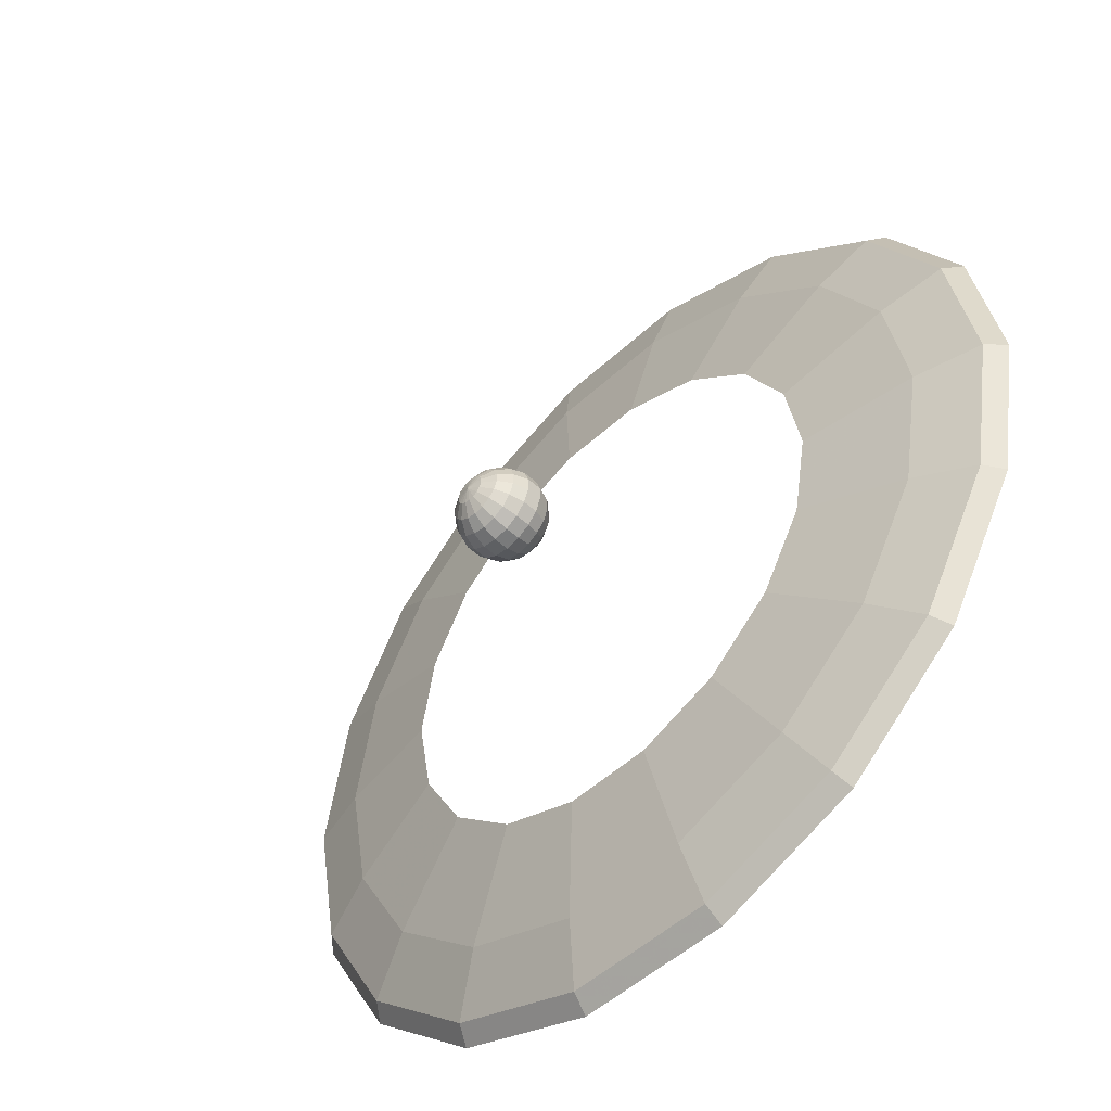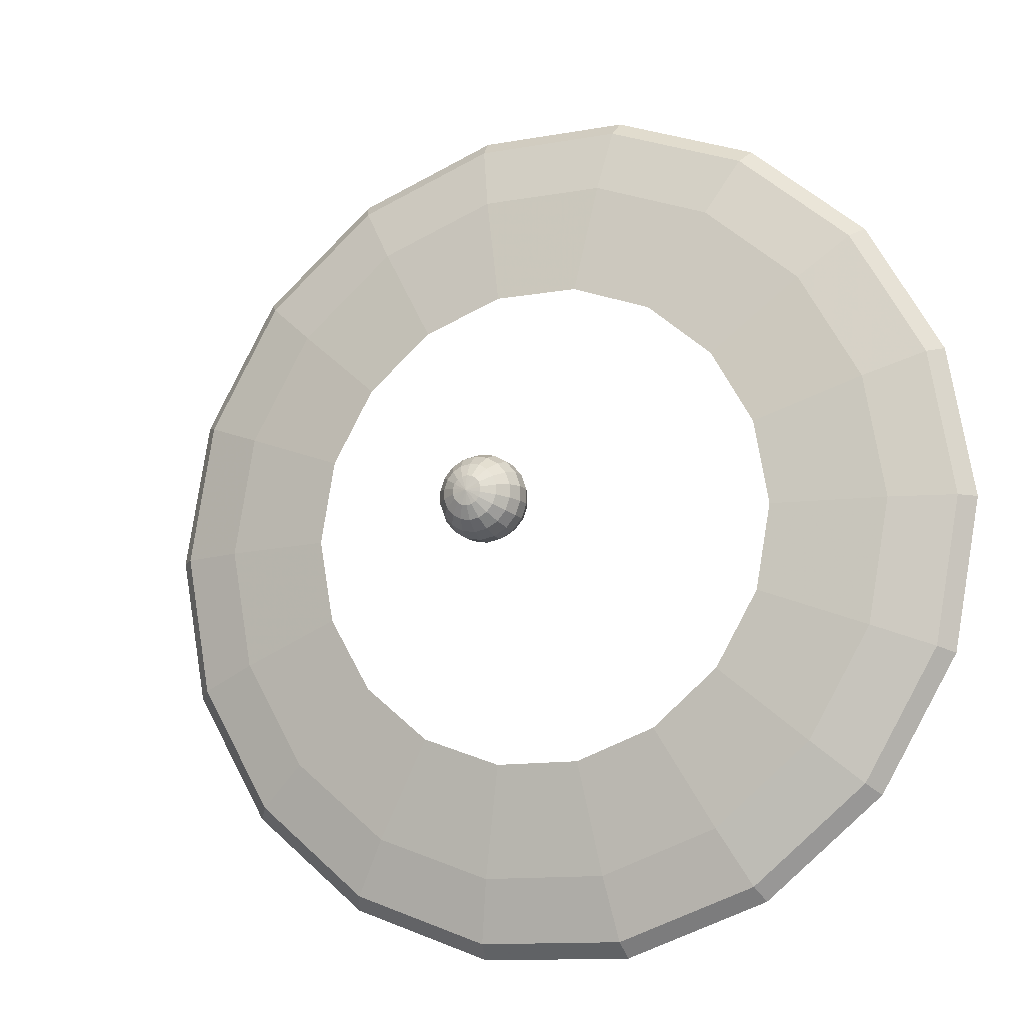
<metadata>
{"format":"obj","ext":"obj","renderer":"f3d","projection":"perspective","resolution":1024,"background":"white","views":[{"elev":-50.5,"azim":45.2,"up":"+Y"},{"elev":-12.0,"azim":23.5,"up":"+Y"}]}
</metadata>
<code>
g Sphere01
v 0 0 58.96
v 0 0.8175 58.81
v -0.2796 0.7682 58.81
v 0 0 58.96
v -0.5255 0.6263 58.81
v 0 0 58.96
v -0.708 0.4088 58.81
v 0 0 58.96
v -0.8051 0.142 58.81
v 0 0 58.96
v -0.8051 -0.142 58.81
v 0 0 58.96
v -0.708 -0.4088 58.81
v 0 0 58.96
v -0.5255 -0.6263 58.81
v 0 0 58.96
v -0.2796 -0.7682 58.81
v 0 0 58.96
v 0 -0.8175 58.81
v 0 0 58.96
v 0.2796 -0.7682 58.81
v 0 0 58.96
v 0.5255 -0.6263 58.81
v 0 0 58.96
v 0.708 -0.4088 58.81
v 0 0 58.96
v 0.8051 -0.142 58.81
v 0 0 58.96
v 0.8051 0.142 58.81
v 0 0 58.96
v 0.708 0.4088 58.81
v 0 0 58.96
v 0.5255 0.6263 58.81
v 0 0 58.96
v 0.2796 0.7682 58.81
v 0 0 58.96
v 0 0.8175 58.81
v 0 1.536 58.4
v -0.5255 1.444 58.4
v -0.9876 1.177 58.4
v -1.331 0.7682 58.4
v -1.513 0.2668 58.4
v -1.513 -0.2668 58.4
v -1.331 -0.7682 58.4
v -0.9876 -1.177 58.4
v -0.5255 -1.444 58.4
v 0 -1.536 58.4
v 0.5255 -1.444 58.4
v 0.9876 -1.177 58.4
v 1.331 -0.7682 58.4
v 1.513 -0.2668 58.4
v 1.513 0.2668 58.4
v 1.331 0.7682 58.4
v 0.9876 1.177 58.4
v 0.5255 1.444 58.4
v 0 1.536 58.4
v 0 2.07 57.76
v -0.708 1.945 57.76
v -1.331 1.586 57.76
v -1.793 1.035 57.76
v -2.039 0.3595 57.76
v -2.039 -0.3595 57.76
v -1.793 -1.035 57.76
v -1.331 -1.586 57.76
v -0.708 -1.945 57.76
v 0 -2.07 57.76
v 0.708 -1.945 57.76
v 1.331 -1.586 57.76
v 1.793 -1.035 57.76
v 2.039 -0.3595 57.76
v 2.039 0.3595 57.76
v 1.793 1.035 57.76
v 1.331 1.586 57.76
v 0.708 1.945 57.76
v 0 2.07 57.76
v 0 2.354 56.98
v -0.8051 2.212 56.98
v -1.513 1.803 56.98
v -2.039 1.177 56.98
v -2.318 0.4088 56.98
v -2.318 -0.4088 56.98
v -2.039 -1.177 56.98
v -1.513 -1.803 56.98
v -0.8051 -2.212 56.98
v 1e-06 -2.354 56.98
v 0.8051 -2.212 56.98
v 1.513 -1.803 56.98
v 2.039 -1.177 56.98
v 2.318 -0.4088 56.98
v 2.318 0.4088 56.98
v 2.039 1.177 56.98
v 1.513 1.803 56.98
v 0.8051 2.212 56.98
v 0 2.354 56.98
v 0 2.354 56.15
v -0.8051 2.212 56.15
v -1.513 1.803 56.15
v -2.039 1.177 56.15
v -2.318 0.4088 56.15
v -2.318 -0.4088 56.15
v -2.039 -1.177 56.15
v -1.513 -1.803 56.15
v -0.8051 -2.212 56.15
v 1e-06 -2.354 56.15
v 0.8051 -2.212 56.15
v 1.513 -1.803 56.15
v 2.039 -1.177 56.15
v 2.318 -0.4088 56.15
v 2.318 0.4088 56.15
v 2.039 1.177 56.15
v 1.513 1.803 56.15
v 0.8051 2.212 56.15
v 0 2.354 56.15
v 0 2.07 55.37
v -0.708 1.945 55.37
v -1.331 1.586 55.37
v -1.793 1.035 55.37
v -2.039 0.3595 55.37
v -2.039 -0.3595 55.37
v -1.793 -1.035 55.37
v -1.331 -1.586 55.37
v -0.708 -1.945 55.37
v 0 -2.07 55.37
v 0.708 -1.945 55.37
v 1.331 -1.586 55.37
v 1.793 -1.035 55.37
v 2.039 -0.3595 55.37
v 2.039 0.3595 55.37
v 1.793 1.035 55.37
v 1.331 1.586 55.37
v 0.708 1.945 55.37
v 0 2.07 55.37
v 0 1.536 54.74
v -0.5255 1.444 54.74
v -0.9876 1.177 54.74
v -1.331 0.7682 54.74
v -1.513 0.2668 54.74
v -1.513 -0.2668 54.74
v -1.331 -0.7682 54.74
v -0.9876 -1.177 54.74
v -0.5255 -1.444 54.74
v 0 -1.536 54.74
v 0.5255 -1.444 54.74
v 0.9876 -1.177 54.74
v 1.331 -0.7682 54.74
v 1.513 -0.2668 54.74
v 1.513 0.2668 54.74
v 1.331 0.7682 54.74
v 0.9876 1.177 54.74
v 0.5255 1.444 54.74
v 0 1.536 54.74
v 0 0.8175 54.32
v -0.2796 0.7682 54.32
v -0.5255 0.6263 54.32
v -0.708 0.4088 54.32
v -0.8051 0.142 54.32
v -0.8051 -0.142 54.32
v -0.708 -0.4088 54.32
v -0.5255 -0.6263 54.32
v -0.2796 -0.7682 54.32
v 0 -0.8175 54.32
v 0.2796 -0.7682 54.32
v 0.5255 -0.6263 54.32
v 0.708 -0.4088 54.32
v 0.8051 -0.142 54.32
v 0.8051 0.142 54.32
v 0.708 0.4088 54.32
v 0.5255 0.6263 54.32
v 0.2796 0.7682 54.32
v 0 0.8175 54.32
v 0 0 54.18
v 0 0 54.18
v 0 0 54.18
v 0 0 54.18
v 0 0 54.18
v 0 0 54.18
v 0 0 54.18
v 0 0 54.18
v 0 0 54.18
v 0 0 54.18
v 0 0 54.18
v 0 0 54.18
v 0 0 54.18
v 0 0 54.18
v 0 0 54.18
v 0 0 54.18
v 0 0 54.18
v 0 0 54.18
f 1 2 3
f 4 3 5
f 6 5 7
f 8 7 9
f 10 9 11
f 12 11 13
f 14 13 15
f 16 15 17
f 18 17 19
f 20 19 21
f 22 21 23
f 24 23 25
f 26 25 27
f 28 27 29
f 30 29 31
f 32 31 33
f 34 33 35
f 36 35 37
f 2 38 39
f 2 39 3
f 3 39 40
f 3 40 5
f 5 40 41
f 5 41 7
f 7 41 42
f 7 42 9
f 9 42 43
f 9 43 11
f 11 43 44
f 11 44 13
f 13 44 45
f 13 45 15
f 15 45 46
f 15 46 17
f 17 46 47
f 17 47 19
f 19 47 48
f 19 48 21
f 21 48 49
f 21 49 23
f 23 49 50
f 23 50 25
f 25 50 51
f 25 51 27
f 27 51 52
f 27 52 29
f 29 52 53
f 29 53 31
f 31 53 54
f 31 54 33
f 33 54 55
f 33 55 35
f 35 55 56
f 35 56 37
f 38 57 58
f 38 58 39
f 39 58 59
f 39 59 40
f 40 59 60
f 40 60 41
f 41 60 61
f 41 61 42
f 42 61 62
f 42 62 43
f 43 62 63
f 43 63 44
f 44 63 64
f 44 64 45
f 45 64 65
f 45 65 46
f 46 65 66
f 46 66 47
f 47 66 67
f 47 67 48
f 48 67 68
f 48 68 49
f 49 68 69
f 49 69 50
f 50 69 70
f 50 70 51
f 51 70 71
f 51 71 52
f 52 71 72
f 52 72 53
f 53 72 73
f 53 73 54
f 54 73 74
f 54 74 55
f 55 74 75
f 55 75 56
f 57 76 77
f 57 77 58
f 58 77 78
f 58 78 59
f 59 78 79
f 59 79 60
f 60 79 80
f 60 80 61
f 61 80 81
f 61 81 62
f 62 81 82
f 62 82 63
f 63 82 83
f 63 83 64
f 64 83 84
f 64 84 65
f 65 84 85
f 65 85 66
f 66 85 86
f 66 86 67
f 67 86 87
f 67 87 68
f 68 87 88
f 68 88 69
f 69 88 89
f 69 89 70
f 70 89 90
f 70 90 71
f 71 90 91
f 71 91 72
f 72 91 92
f 72 92 73
f 73 92 93
f 73 93 74
f 74 93 94
f 74 94 75
f 76 95 96
f 76 96 77
f 77 96 97
f 77 97 78
f 78 97 98
f 78 98 79
f 79 98 99
f 79 99 80
f 80 99 100
f 80 100 81
f 81 100 101
f 81 101 82
f 82 101 102
f 82 102 83
f 83 102 103
f 83 103 84
f 84 103 104
f 84 104 85
f 85 104 105
f 85 105 86
f 86 105 106
f 86 106 87
f 87 106 107
f 87 107 88
f 88 107 108
f 88 108 89
f 89 108 109
f 89 109 90
f 90 109 110
f 90 110 91
f 91 110 111
f 91 111 92
f 92 111 112
f 92 112 93
f 93 112 113
f 93 113 94
f 95 114 115
f 95 115 96
f 96 115 116
f 96 116 97
f 97 116 117
f 97 117 98
f 98 117 118
f 98 118 99
f 99 118 119
f 99 119 100
f 100 119 120
f 100 120 101
f 101 120 121
f 101 121 102
f 102 121 122
f 102 122 103
f 103 122 123
f 103 123 104
f 104 123 124
f 104 124 105
f 105 124 125
f 105 125 106
f 106 125 126
f 106 126 107
f 107 126 127
f 107 127 108
f 108 127 128
f 108 128 109
f 109 128 129
f 109 129 110
f 110 129 130
f 110 130 111
f 111 130 131
f 111 131 112
f 112 131 132
f 112 132 113
f 114 133 134
f 114 134 115
f 115 134 135
f 115 135 116
f 116 135 136
f 116 136 117
f 117 136 137
f 117 137 118
f 118 137 138
f 118 138 119
f 119 138 139
f 119 139 120
f 120 139 140
f 120 140 121
f 121 140 141
f 121 141 122
f 122 141 142
f 122 142 123
f 123 142 143
f 123 143 124
f 124 143 144
f 124 144 125
f 125 144 145
f 125 145 126
f 126 145 146
f 126 146 127
f 127 146 147
f 127 147 128
f 128 147 148
f 128 148 129
f 129 148 149
f 129 149 130
f 130 149 150
f 130 150 131
f 131 150 151
f 131 151 132
f 133 152 153
f 133 153 134
f 134 153 154
f 134 154 135
f 135 154 155
f 135 155 136
f 136 155 156
f 136 156 137
f 137 156 157
f 137 157 138
f 138 157 158
f 138 158 139
f 139 158 159
f 139 159 140
f 140 159 160
f 140 160 141
f 141 160 161
f 141 161 142
f 142 161 162
f 142 162 143
f 143 162 163
f 143 163 144
f 144 163 164
f 144 164 145
f 145 164 165
f 145 165 146
f 146 165 166
f 146 166 147
f 147 166 167
f 147 167 148
f 148 167 168
f 148 168 149
f 149 168 169
f 149 169 150
f 150 169 170
f 150 170 151
f 171 153 152
f 172 154 153
f 173 155 154
f 174 156 155
f 175 157 156
f 176 158 157
f 177 159 158
f 178 160 159
f 179 161 160
f 180 162 161
f 181 163 162
f 182 164 163
f 183 165 164
f 184 166 165
f 185 167 166
f 186 168 167
f 187 169 168
f 188 170 169
g Sphere02
v 0 0 58.22
v 0 0.5647 58.12
v -0.1931 0.5307 58.12
v 0 0 58.22
v -0.363 0.4326 58.12
v 0 0 58.22
v -0.4891 0.2824 58.12
v 0 0 58.22
v -0.5561 0.09806 58.12
v 0 0 58.22
v -0.5561 -0.09806 58.12
v 0 0 58.22
v -0.4891 -0.2824 58.12
v 0 0 58.22
v -0.363 -0.4326 58.12
v 0 0 58.22
v -0.1931 -0.5307 58.12
v 0 0 58.22
v 0 -0.5647 58.12
v 0 0 58.22
v 0.1931 -0.5307 58.12
v 0 0 58.22
v 0.363 -0.4326 58.12
v 0 0 58.22
v 0.4891 -0.2824 58.12
v 0 0 58.22
v 0.5561 -0.09806 58.12
v 0 0 58.22
v 0.5561 0.09806 58.12
v 0 0 58.22
v 0.4891 0.2824 58.12
v 0 0 58.22
v 0.363 0.4326 58.12
v 0 0 58.22
v 0.1931 0.5307 58.12
v 0 0 58.22
v 0 0.5647 58.12
v 0 1.061 57.83
v -0.363 0.9973 57.83
v -0.6822 0.813 57.83
v -0.9191 0.5307 57.83
v -1.045 0.1843 57.83
v -1.045 -0.1843 57.83
v -0.9191 -0.5307 57.83
v -0.6822 -0.813 57.83
v -0.363 -0.9973 57.83
v 0 -1.061 57.83
v 0.363 -0.9973 57.83
v 0.6822 -0.813 57.83
v 0.9191 -0.5307 57.83
v 1.045 -0.1843 57.83
v 1.045 0.1843 57.83
v 0.9191 0.5307 57.83
v 0.6822 0.813 57.83
v 0.363 0.9973 57.83
v 0 1.061 57.83
v 0 1.43 57.39
v -0.4891 1.344 57.39
v -0.9191 1.095 57.39
v -1.238 0.715 57.39
v -1.408 0.2483 57.39
v -1.408 -0.2483 57.39
v -1.238 -0.715 57.39
v -0.9191 -1.095 57.39
v -0.4891 -1.344 57.39
v 0 -1.43 57.39
v 0.4891 -1.344 57.39
v 0.9192 -1.095 57.39
v 1.238 -0.715 57.39
v 1.408 -0.2483 57.39
v 1.408 0.2483 57.39
v 1.238 0.715 57.39
v 0.9191 1.095 57.39
v 0.4891 1.344 57.39
v 0 1.43 57.39
v 0 1.626 56.86
v -0.5561 1.528 56.86
v -1.045 1.246 56.86
v -1.408 0.813 56.86
v -1.601 0.2824 56.86
v -1.601 -0.2824 56.86
v -1.408 -0.813 56.86
v -1.045 -1.246 56.86
v -0.5561 -1.528 56.86
v 0 -1.626 56.86
v 0.5561 -1.528 56.86
v 1.045 -1.246 56.86
v 1.408 -0.813 56.86
v 1.601 -0.2824 56.86
v 1.601 0.2824 56.86
v 1.408 0.813 56.86
v 1.045 1.246 56.86
v 0.5561 1.528 56.86
v 0 1.626 56.86
v 0 1.626 56.28
v -0.5561 1.528 56.28
v -1.045 1.246 56.28
v -1.408 0.813 56.28
v -1.601 0.2824 56.28
v -1.601 -0.2824 56.28
v -1.408 -0.813 56.28
v -1.045 -1.246 56.28
v -0.5561 -1.528 56.28
v 0 -1.626 56.28
v 0.5561 -1.528 56.28
v 1.045 -1.246 56.28
v 1.408 -0.813 56.28
v 1.601 -0.2824 56.28
v 1.601 0.2824 56.28
v 1.408 0.813 56.28
v 1.045 1.246 56.28
v 0.5561 1.528 56.28
v 0 1.626 56.28
v 0 1.43 55.74
v -0.4891 1.344 55.74
v -0.9191 1.095 55.74
v -1.238 0.715 55.74
v -1.408 0.2483 55.74
v -1.408 -0.2483 55.74
v -1.238 -0.715 55.74
v -0.9191 -1.095 55.74
v -0.4891 -1.344 55.74
v 0 -1.43 55.74
v 0.4891 -1.344 55.74
v 0.9191 -1.095 55.74
v 1.238 -0.715 55.74
v 1.408 -0.2483 55.74
v 1.408 0.2483 55.74
v 1.238 0.715 55.74
v 0.9191 1.095 55.74
v 0.4891 1.344 55.74
v 0 1.43 55.74
v 0 1.061 55.3
v -0.363 0.9973 55.3
v -0.6822 0.813 55.3
v -0.9191 0.5307 55.3
v -1.045 0.1843 55.3
v -1.045 -0.1843 55.3
v -0.9191 -0.5307 55.3
v -0.6822 -0.813 55.3
v -0.363 -0.9973 55.3
v 0 -1.061 55.3
v 0.363 -0.9973 55.3
v 0.6822 -0.813 55.3
v 0.9191 -0.5307 55.3
v 1.045 -0.1843 55.3
v 1.045 0.1843 55.3
v 0.9191 0.5307 55.3
v 0.6822 0.813 55.3
v 0.363 0.9973 55.3
v 0 1.061 55.3
v 0 0.5647 55.02
v -0.1931 0.5307 55.02
v -0.363 0.4326 55.02
v -0.4891 0.2824 55.02
v -0.5561 0.09806 55.02
v -0.5561 -0.09806 55.02
v -0.4891 -0.2824 55.02
v -0.363 -0.4326 55.02
v -0.1931 -0.5307 55.02
v 0 -0.5647 55.02
v 0.1931 -0.5307 55.02
v 0.363 -0.4326 55.02
v 0.4891 -0.2824 55.02
v 0.5561 -0.09806 55.02
v 0.5561 0.09806 55.02
v 0.4891 0.2824 55.02
v 0.363 0.4326 55.02
v 0.1931 0.5307 55.02
v 0 0.5647 55.02
v 0 0 54.92
v 0 0 54.92
v 0 0 54.92
v 0 0 54.92
v 0 0 54.92
v 0 0 54.92
v 0 0 54.92
v 0 0 54.92
v 0 0 54.92
v 0 0 54.92
v 0 0 54.92
v 0 0 54.92
v 0 0 54.92
v 0 0 54.92
v 0 0 54.92
v 0 0 54.92
v 0 0 54.92
v 0 0 54.92
f 189 190 191
f 192 191 193
f 194 193 195
f 196 195 197
f 198 197 199
f 200 199 201
f 202 201 203
f 204 203 205
f 206 205 207
f 208 207 209
f 210 209 211
f 212 211 213
f 214 213 215
f 216 215 217
f 218 217 219
f 220 219 221
f 222 221 223
f 224 223 225
f 190 226 227
f 190 227 191
f 191 227 228
f 191 228 193
f 193 228 229
f 193 229 195
f 195 229 230
f 195 230 197
f 197 230 231
f 197 231 199
f 199 231 232
f 199 232 201
f 201 232 233
f 201 233 203
f 203 233 234
f 203 234 205
f 205 234 235
f 205 235 207
f 207 235 236
f 207 236 209
f 209 236 237
f 209 237 211
f 211 237 238
f 211 238 213
f 213 238 239
f 213 239 215
f 215 239 240
f 215 240 217
f 217 240 241
f 217 241 219
f 219 241 242
f 219 242 221
f 221 242 243
f 221 243 223
f 223 243 244
f 223 244 225
f 226 245 246
f 226 246 227
f 227 246 247
f 227 247 228
f 228 247 248
f 228 248 229
f 229 248 249
f 229 249 230
f 230 249 250
f 230 250 231
f 231 250 251
f 231 251 232
f 232 251 252
f 232 252 233
f 233 252 253
f 233 253 234
f 234 253 254
f 234 254 235
f 235 254 255
f 235 255 236
f 236 255 256
f 236 256 237
f 237 256 257
f 237 257 238
f 238 257 258
f 238 258 239
f 239 258 259
f 239 259 240
f 240 259 260
f 240 260 241
f 241 260 261
f 241 261 242
f 242 261 262
f 242 262 243
f 243 262 263
f 243 263 244
f 245 264 265
f 245 265 246
f 246 265 266
f 246 266 247
f 247 266 267
f 247 267 248
f 248 267 268
f 248 268 249
f 249 268 269
f 249 269 250
f 250 269 270
f 250 270 251
f 251 270 271
f 251 271 252
f 252 271 272
f 252 272 253
f 253 272 273
f 253 273 254
f 254 273 274
f 254 274 255
f 255 274 275
f 255 275 256
f 256 275 276
f 256 276 257
f 257 276 277
f 257 277 258
f 258 277 278
f 258 278 259
f 259 278 279
f 259 279 260
f 260 279 280
f 260 280 261
f 261 280 281
f 261 281 262
f 262 281 282
f 262 282 263
f 264 283 284
f 264 284 265
f 265 284 285
f 265 285 266
f 266 285 286
f 266 286 267
f 267 286 287
f 267 287 268
f 268 287 288
f 268 288 269
f 269 288 289
f 269 289 270
f 270 289 290
f 270 290 271
f 271 290 291
f 271 291 272
f 272 291 292
f 272 292 273
f 273 292 293
f 273 293 274
f 274 293 294
f 274 294 275
f 275 294 295
f 275 295 276
f 276 295 296
f 276 296 277
f 277 296 297
f 277 297 278
f 278 297 298
f 278 298 279
f 279 298 299
f 279 299 280
f 280 299 300
f 280 300 281
f 281 300 301
f 281 301 282
f 283 302 303
f 283 303 284
f 284 303 304
f 284 304 285
f 285 304 305
f 285 305 286
f 286 305 306
f 286 306 287
f 287 306 307
f 287 307 288
f 288 307 308
f 288 308 289
f 289 308 309
f 289 309 290
f 290 309 310
f 290 310 291
f 291 310 311
f 291 311 292
f 292 311 312
f 292 312 293
f 293 312 313
f 293 313 294
f 294 313 314
f 294 314 295
f 295 314 315
f 295 315 296
f 296 315 316
f 296 316 297
f 297 316 317
f 297 317 298
f 298 317 318
f 298 318 299
f 299 318 319
f 299 319 300
f 300 319 320
f 300 320 301
f 302 321 322
f 302 322 303
f 303 322 323
f 303 323 304
f 304 323 324
f 304 324 305
f 305 324 325
f 305 325 306
f 306 325 326
f 306 326 307
f 307 326 327
f 307 327 308
f 308 327 328
f 308 328 309
f 309 328 329
f 309 329 310
f 310 329 330
f 310 330 311
f 311 330 331
f 311 331 312
f 312 331 332
f 312 332 313
f 313 332 333
f 313 333 314
f 314 333 334
f 314 334 315
f 315 334 335
f 315 335 316
f 316 335 336
f 316 336 317
f 317 336 337
f 317 337 318
f 318 337 338
f 318 338 319
f 319 338 339
f 319 339 320
f 321 340 341
f 321 341 322
f 322 341 342
f 322 342 323
f 323 342 343
f 323 343 324
f 324 343 344
f 324 344 325
f 325 344 345
f 325 345 326
f 326 345 346
f 326 346 327
f 327 346 347
f 327 347 328
f 328 347 348
f 328 348 329
f 329 348 349
f 329 349 330
f 330 349 350
f 330 350 331
f 331 350 351
f 331 351 332
f 332 351 352
f 332 352 333
f 333 352 353
f 333 353 334
f 334 353 354
f 334 354 335
f 335 354 355
f 335 355 336
f 336 355 356
f 336 356 337
f 337 356 357
f 337 357 338
f 338 357 358
f 338 358 339
f 359 341 340
f 360 342 341
f 361 343 342
f 362 344 343
f 363 345 344
f 364 346 345
f 365 347 346
f 366 348 347
f 367 349 348
f 368 350 349
f 369 351 350
f 370 352 351
f 371 353 352
f 372 354 353
f 373 355 354
f 374 356 355
f 375 357 356
f 376 358 357
g Cylinder02
v 24.63 -2e-06 46.57
v 23.14 8.423 46.57
v 22.32 8.123 47.47
v 23.75 -2e-06 47.47
v 18.87 15.83 46.57
v 18.19 15.27 47.47
v 12.31 21.33 46.57
v 11.88 20.57 47.47
v 4.276 24.25 46.57
v 4.124 23.39 47.47
v -4.276 24.25 46.57
v -4.124 23.39 47.47
v -4.276 24.25 46.57
v -12.31 21.33 46.57
v -11.88 20.57 47.47
v -4.124 23.39 47.47
v -18.87 15.83 46.57
v -18.19 15.27 47.47
v -23.14 8.423 46.57
v -22.32 8.123 47.47
v -24.63 -6e-06 46.57
v -23.75 -6e-06 47.47
v -23.14 -8.423 46.57
v -22.32 -8.123 47.47
v -18.87 -15.83 46.57
v -18.19 -15.27 47.47
v -12.31 -21.33 46.57
v -11.88 -20.57 47.47
v -4.276 -24.25 46.57
v -4.124 -23.39 47.47
v 4.276 -24.25 46.57
v 4.124 -23.39 47.47
v 12.31 -21.33 46.57
v 11.88 -20.57 47.47
v 18.87 -15.83 46.57
v 18.19 -15.27 47.47
v 23.14 -8.423 46.57
v 22.32 -8.123 47.47
v 18.92 6.888 48.37
v 20.14 -1e-06 48.37
v 15.43 12.95 48.37
v 10.07 17.44 48.37
v 3.497 19.83 48.37
v -3.497 19.83 48.37
v -10.07 17.44 48.37
v -3.497 19.83 48.37
v -15.43 12.95 48.37
v -18.92 6.888 48.37
v -20.14 -5e-06 48.37
v -18.92 -6.888 48.37
v -15.43 -12.95 48.37
v -10.07 -17.44 48.37
v -3.497 -19.83 48.37
v 3.497 -19.83 48.37
v 10.07 -17.44 48.37
v 15.43 -12.95 48.37
v 18.92 -6.888 48.37
v 12.96 4.717 49.27
v 13.79 -1e-06 49.27
v 10.56 8.865 49.27
v 6.895 11.94 49.27
v 2.395 13.58 49.27
v -2.395 13.58 49.27
v -6.895 11.94 49.27
v -2.395 13.58 49.27
v -10.56 8.865 49.27
v -12.96 4.717 49.27
v -13.79 -4e-06 49.27
v -12.96 -4.717 49.27
v -10.56 -8.865 49.27
v -6.895 -11.94 49.27
v -2.395 -13.58 49.27
v 2.395 -13.58 49.27
v 6.895 -11.94 49.27
v 10.56 -8.865 49.27
v 12.96 -4.717 49.27
f 377 378 379
f 379 380 377
f 378 381 382
f 382 379 378
f 381 383 384
f 384 382 381
f 383 385 386
f 386 384 383
f 385 387 388
f 388 386 385
f 389 390 391
f 391 392 389
f 390 393 394
f 394 391 390
f 393 395 396
f 396 394 393
f 395 397 398
f 398 396 395
f 397 399 400
f 400 398 397
f 399 401 402
f 402 400 399
f 401 403 404
f 404 402 401
f 403 405 406
f 406 404 403
f 405 407 408
f 408 406 405
f 407 409 410
f 410 408 407
f 409 411 412
f 412 410 409
f 411 413 414
f 414 412 411
f 413 377 380
f 380 414 413
f 380 379 415
f 415 416 380
f 379 382 417
f 417 415 379
f 382 384 418
f 418 417 382
f 384 386 419
f 419 418 384
f 386 388 420
f 420 419 386
f 392 391 421
f 421 422 392
f 391 394 423
f 423 421 391
f 394 396 424
f 424 423 394
f 396 398 425
f 425 424 396
f 398 400 426
f 426 425 398
f 400 402 427
f 427 426 400
f 402 404 428
f 428 427 402
f 404 406 429
f 429 428 404
f 406 408 430
f 430 429 406
f 408 410 431
f 431 430 408
f 410 412 432
f 432 431 410
f 412 414 433
f 433 432 412
f 414 380 416
f 416 433 414
f 416 415 434
f 434 435 416
f 415 417 436
f 436 434 415
f 417 418 437
f 437 436 417
f 418 419 438
f 438 437 418
f 419 420 439
f 439 438 419
f 422 421 440
f 440 441 422
f 421 423 442
f 442 440 421
f 423 424 443
f 443 442 423
f 424 425 444
f 444 443 424
f 425 426 445
f 445 444 425
f 426 427 446
f 446 445 426
f 427 428 447
f 447 446 427
f 428 429 448
f 448 447 428
f 429 430 449
f 449 448 429
f 430 431 450
f 450 449 430
f 431 432 451
f 451 450 431
f 432 433 452
f 452 451 432
f 433 416 435
f 435 452 433

</code>
